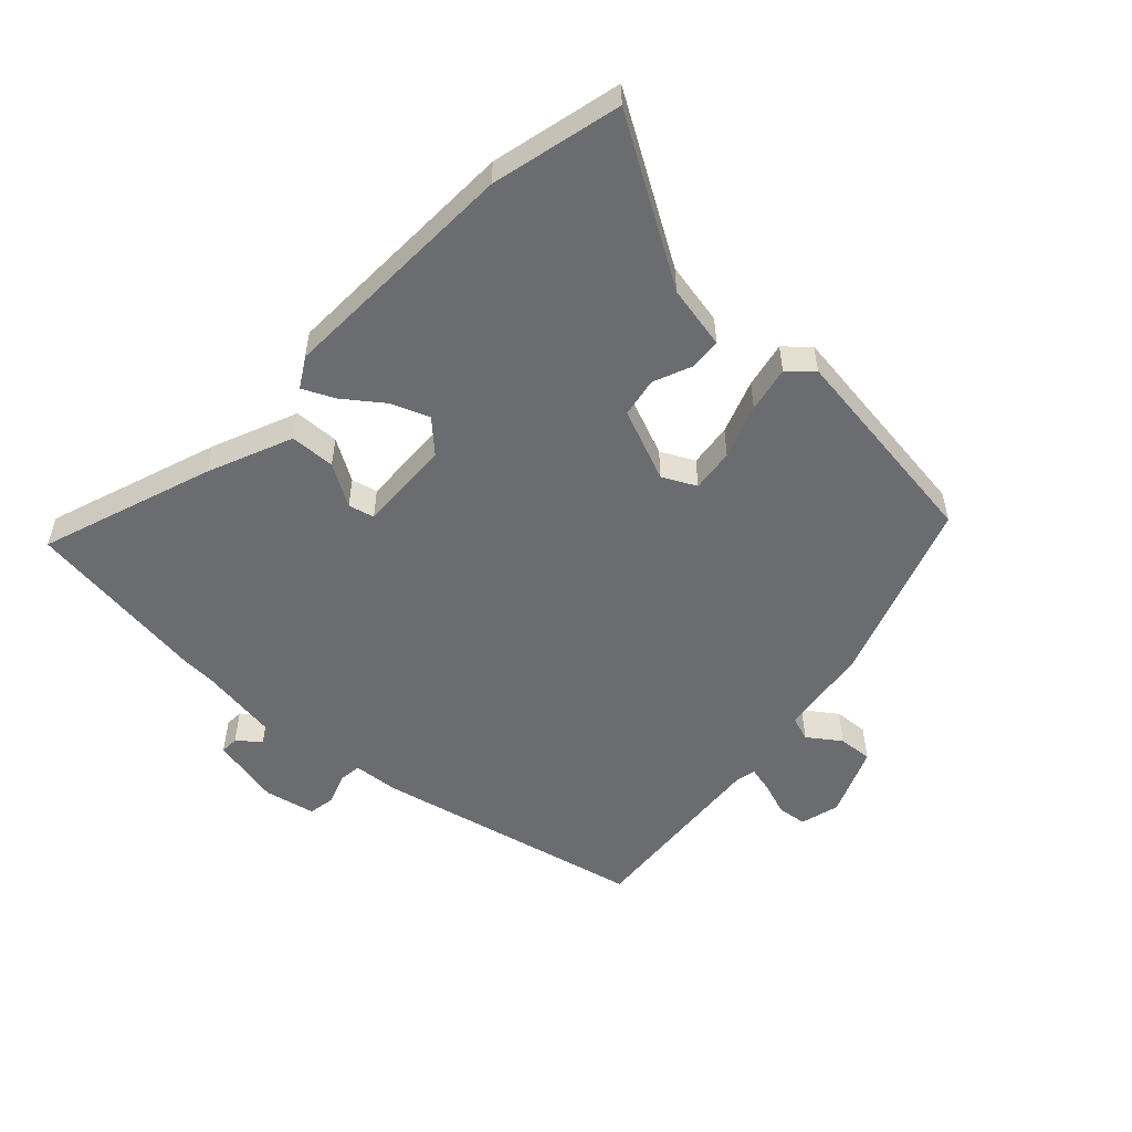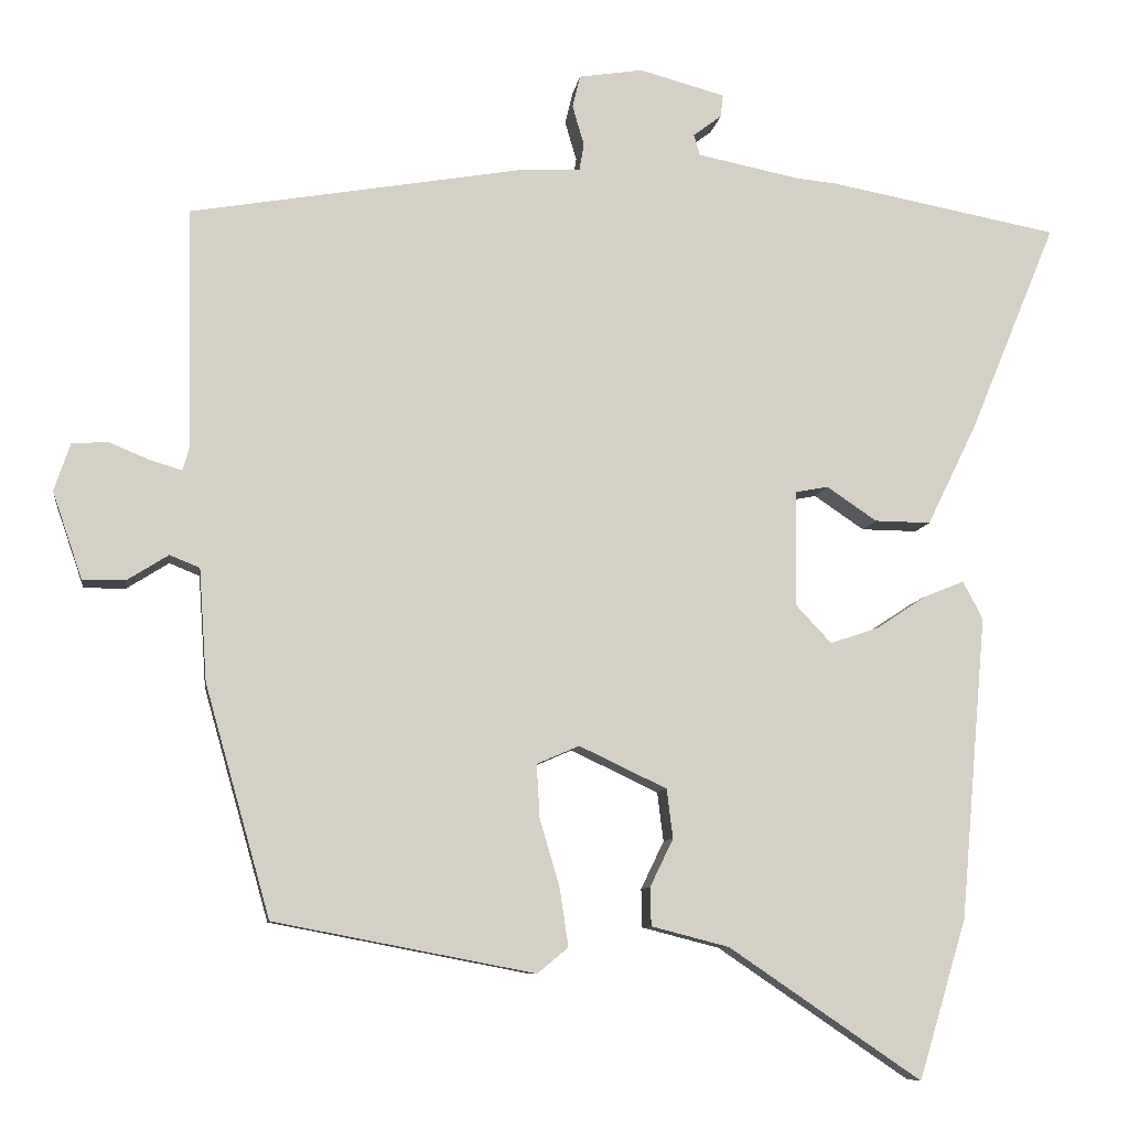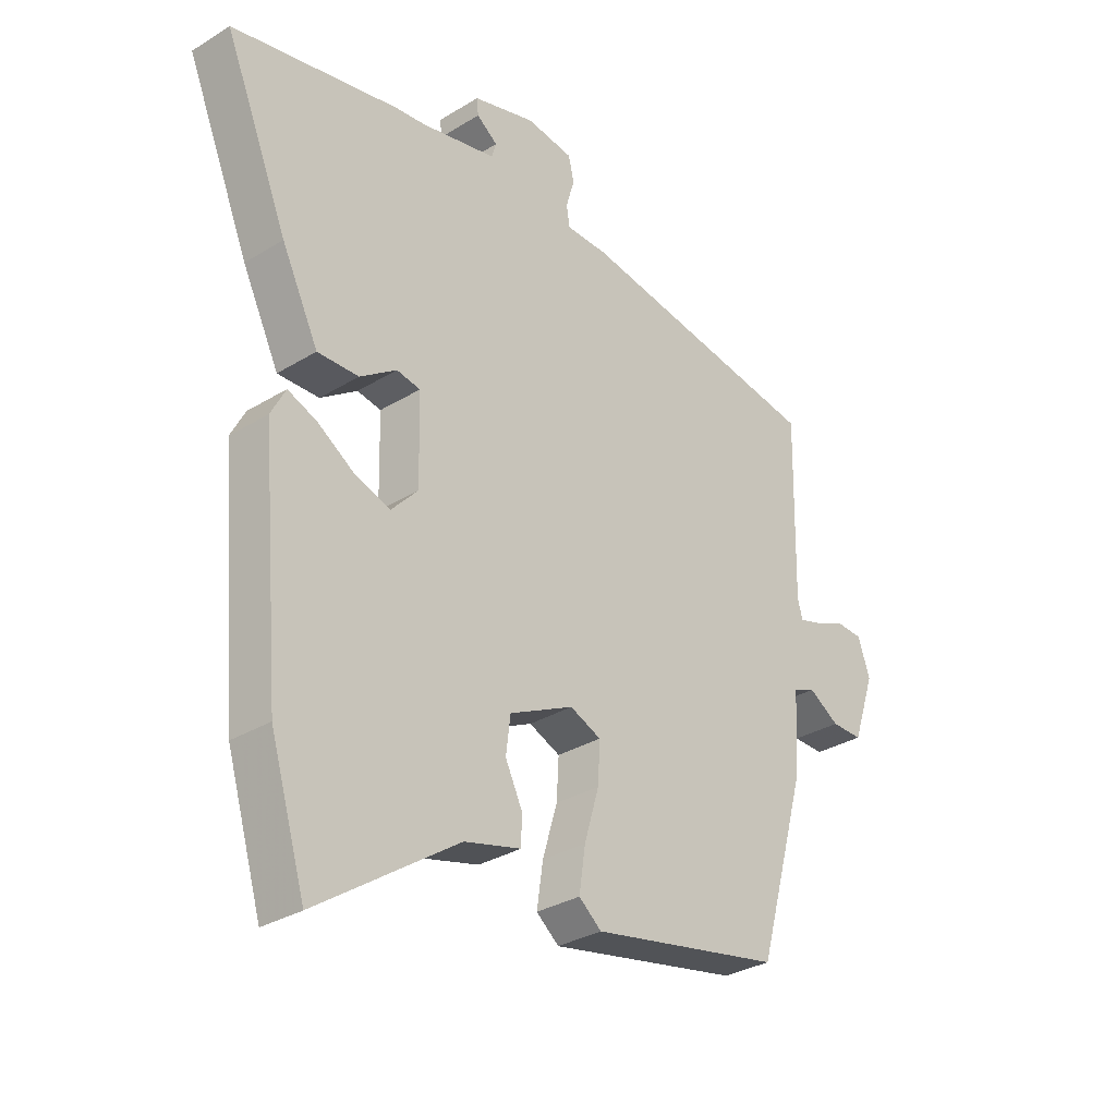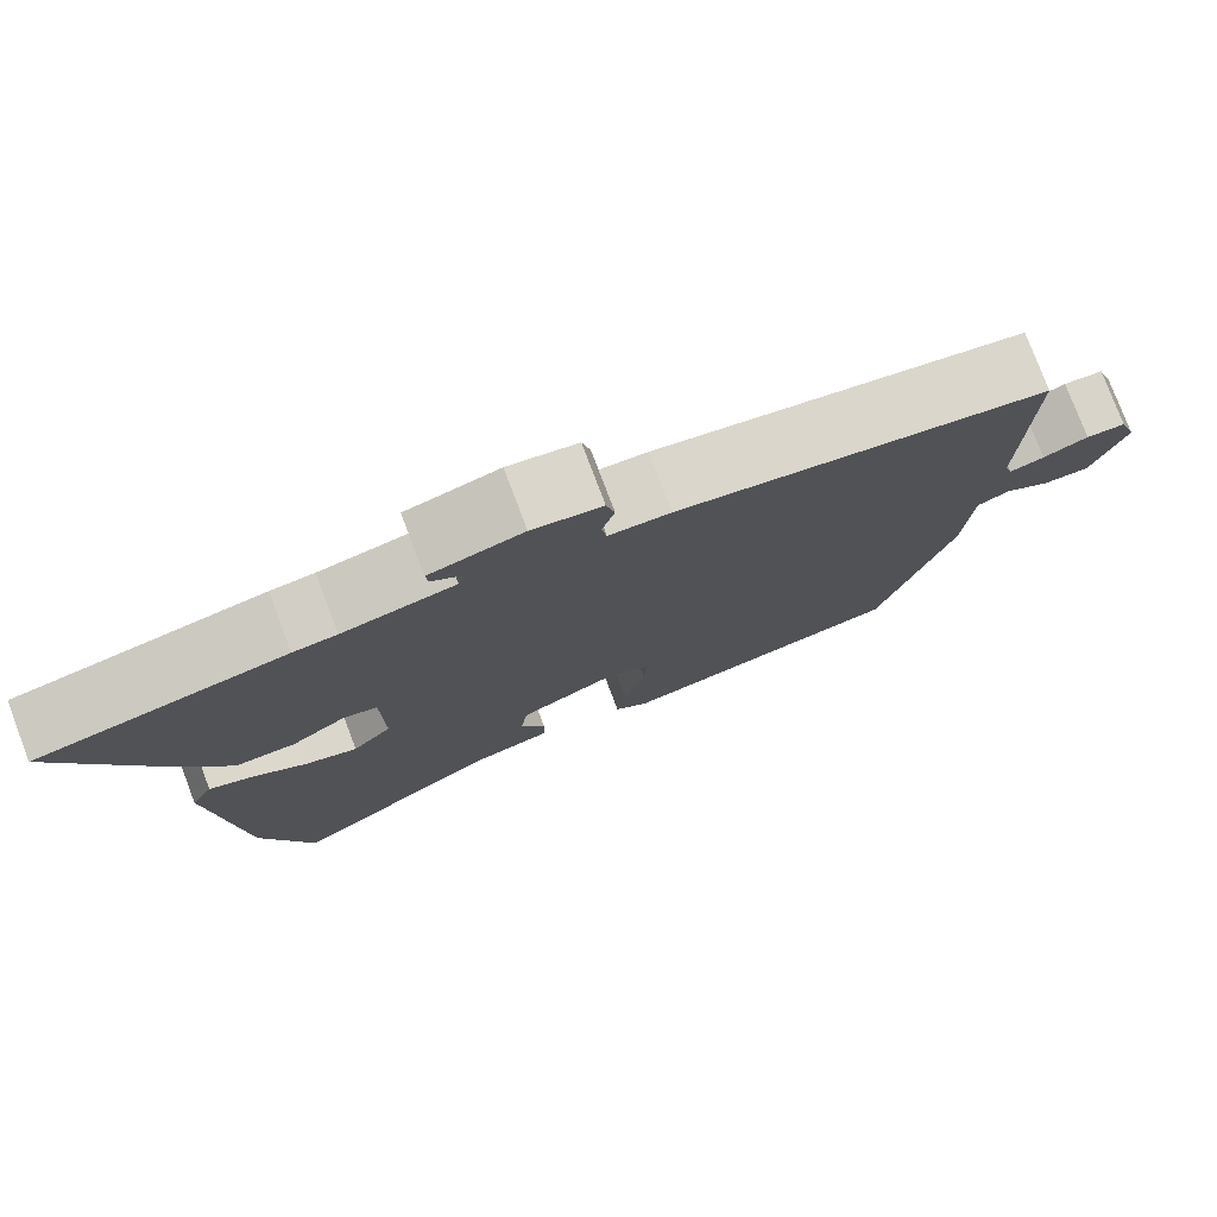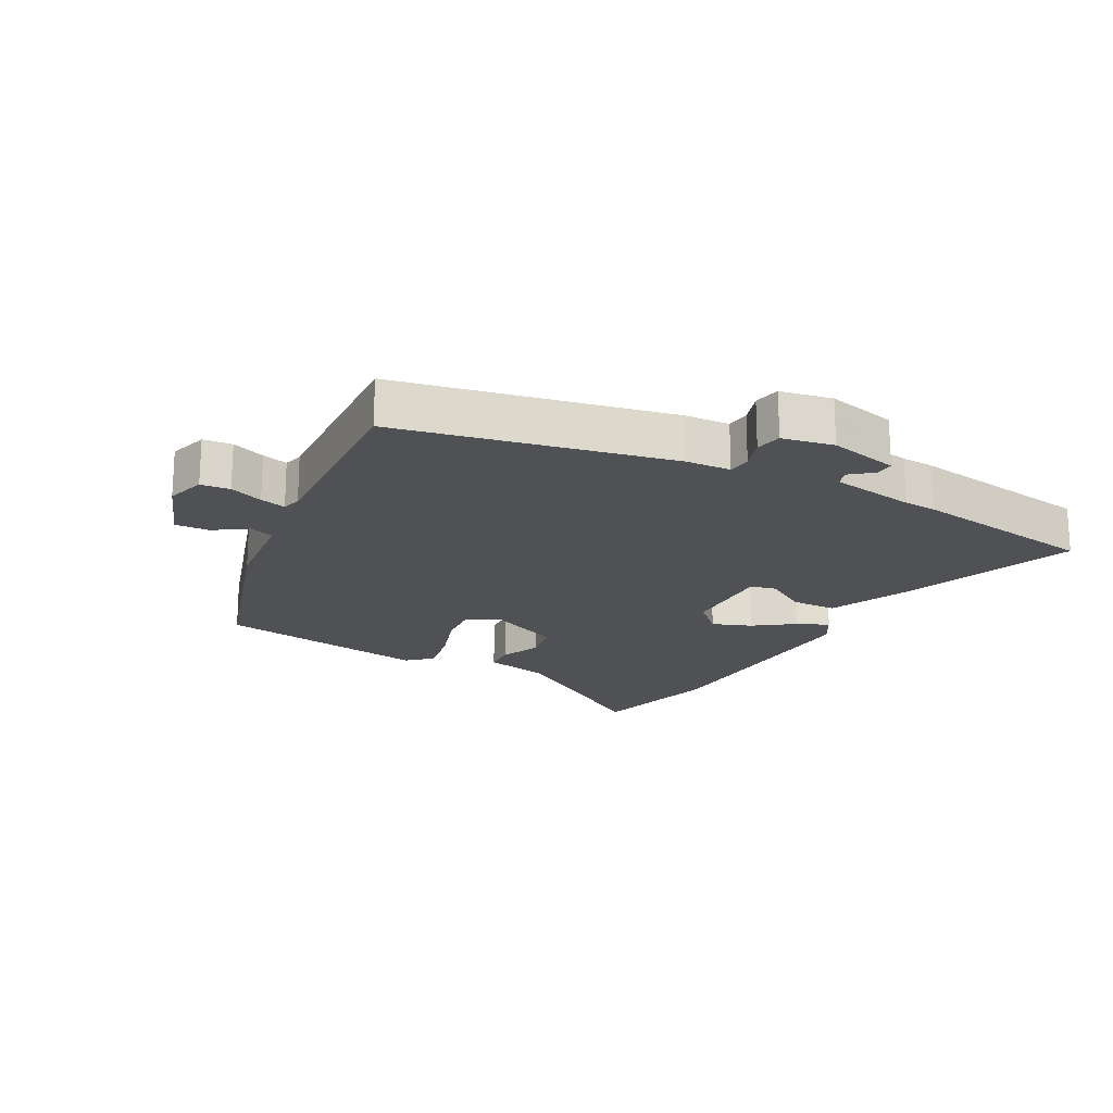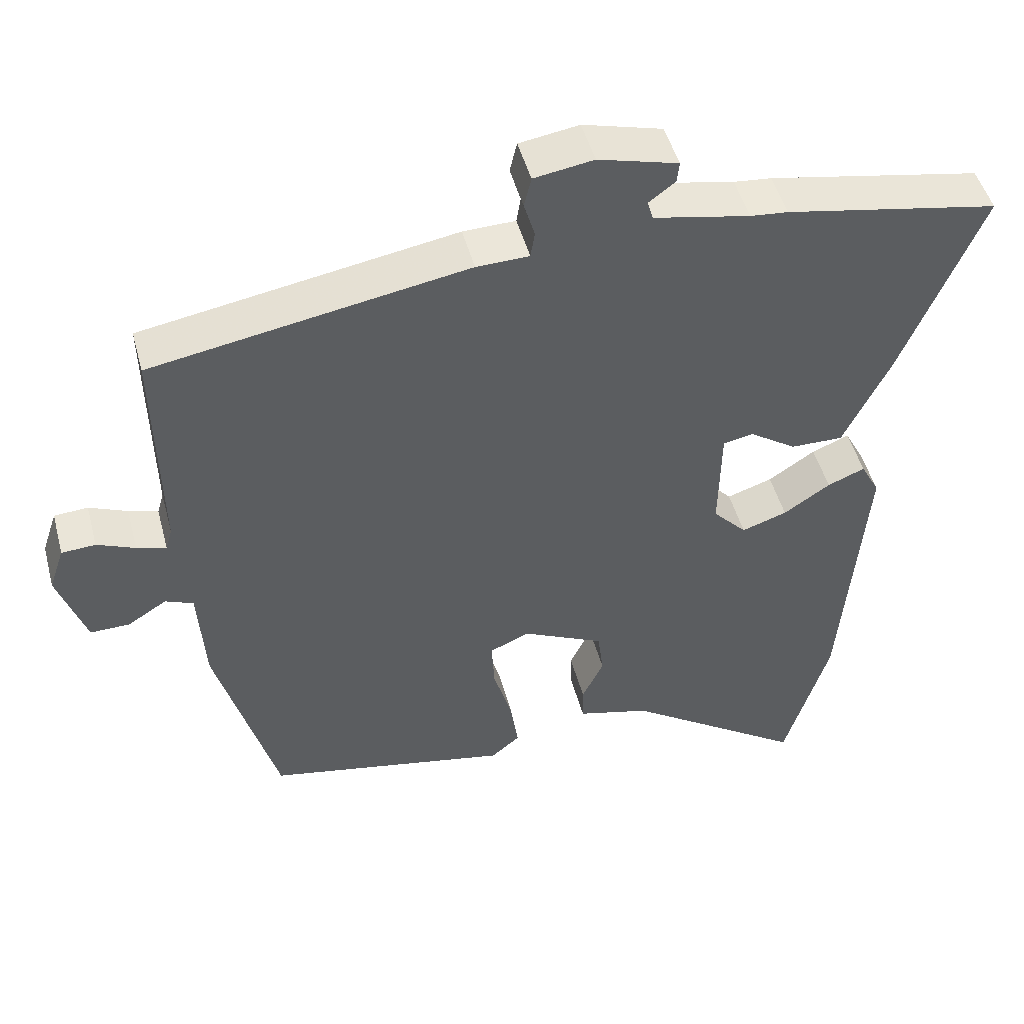
<metadata>
{"format":"obj","ext":"obj","renderer":"f3d","projection":"perspective","resolution":1024,"background":"white","views":[{"elev":-53.7,"azim":140.1,"up":"+Y"},{"elev":-8.7,"azim":-8.1,"up":"+Z"},{"elev":-31.0,"azim":131.4,"up":"+Z"},{"elev":77.6,"azim":159.3,"up":"+Z"},{"elev":-19.6,"azim":-26.3,"up":"+Y"},{"elev":48.1,"azim":-14.8,"up":"+Z"}]}
</metadata>
<code>
v -0.385 0.07 -0.46
v -0.47 0.07 -0.16
v -0.48 0.07 -0.014
v -0.519 0.07 0.002
v -0.573 0.07 -0.032
v -0.628 0.07 -0.033
v -0.667 0.07 0.081
v -0.646 0.07 0.143
v -0.599 0.07 0.146
v -0.546 0.07 0.124
v -0.505 0.07 0.112
v -0.496 0.07 0.143
v -0.502 0.07 0.454
v -0.064 0.07 0.529
v 0.009 0.07 0.531
v 0.015 0.07 0.567
v 0 0.07 0.618
v 0.01 0.07 0.66
v 0.093 0.07 0.673
v 0.204 0.07 0.643
v 0.201 0.07 0.614
v 0.164 0.07 0.586
v 0.172 0.07 0.559
v 0.306 0.07 0.532
v 0.358 0.07 0.527
v 0.655 0.07 0.471
v 0.543 0.07 0.2
v 0.478 0.07 0.067
v 0.405 0.07 0.068
v 0.34 0.07 0.112
v 0.298 0.07 0.104
v 0.295 0.07 -0.046
v 0.342 0.07 -0.096
v 0.405 0.07 -0.075
v 0.47 0.07 -0.032
v 0.522 0.07 -0.011
v 0.548 0.07 -0.06
v 0.514 0.07 -0.454
v 0.452 0.07 -0.661
v 0.202 0.07 -0.491
v 0.101 0.07 -0.465
v 0.1 0.07 -0.415
v 0.13 0.07 -0.353
v 0.122 0.07 -0.289
v 0.008 0.07 -0.235
v -0.047 0.07 -0.259
v -0.043 0.07 -0.329
v -0.017 0.07 -0.417
v -0.006 0.07 -0.492
v -0.046 0.07 -0.525
v -0.385 0 -0.46
v -0.47 0 -0.16
v -0.48 0 -0.014
v -0.519 0 0.002
v -0.573 0 -0.032
v -0.628 0 -0.033
v -0.667 0 0.081
v -0.646 0 0.143
v -0.599 0 0.146
v -0.546 0 0.124
v -0.505 0 0.112
v -0.496 0 0.143
v -0.502 0 0.454
v -0.064 0 0.529
v 0.009 0 0.531
v 0.015 0 0.567
v 0 0 0.618
v 0.01 0 0.66
v 0.093 0 0.673
v 0.204 0 0.643
v 0.201 0 0.614
v 0.164 0 0.586
v 0.172 0 0.559
v 0.306 0 0.532
v 0.358 0 0.527
v 0.655 0 0.471
v 0.543 0 0.2
v 0.478 0 0.067
v 0.405 0 0.068
v 0.34 0 0.112
v 0.298 0 0.104
v 0.295 0 -0.046
v 0.342 0 -0.096
v 0.405 0 -0.075
v 0.47 0 -0.032
v 0.522 0 -0.011
v 0.548 0 -0.06
v 0.514 0 -0.454
v 0.452 0 -0.661
v 0.202 0 -0.491
v 0.101 0 -0.465
v 0.1 0 -0.415
v 0.13 0 -0.353
v 0.122 0 -0.289
v 0.008 0 -0.235
v -0.047 0 -0.259
v -0.043 0 -0.329
v -0.017 0 -0.417
v -0.006 0 -0.492
v -0.046 0 -0.525
f 1 2 3
f 50 1 3
f 49 50 3
f 48 49 3
f 47 48 3
f 46 47 3
f 45 46 3
f 40 41 42 43
f 40 43 44
f 39 40 44
f 38 39 44
f 37 38 44
f 36 37 44
f 35 36 44
f 34 35 44
f 33 34 44 45
f 28 29 30
f 27 28 30
f 26 27 30
f 25 26 30
f 24 25 30
f 23 24 30 31
f 22 23 31 32
f 20 21 22
f 19 20 22
f 18 19 22
f 17 18 22
f 16 17 22
f 15 16 22 32
f 14 15 32
f 13 14 32
f 12 13 32
f 8 9 10
f 7 8 10
f 6 7 10
f 5 6 10
f 4 5 10
f 3 4 10 11
f 32 33 45
f 12 32 45
f 11 12 45
f 3 11 45
f 53 52 51
f 53 51 100
f 53 100 99
f 53 99 98
f 53 98 97
f 53 97 96
f 53 96 95
f 93 92 91 90
f 94 93 90
f 94 90 89
f 94 89 88
f 94 88 87
f 94 87 86
f 94 86 85
f 94 85 84
f 95 94 84 83
f 80 79 78
f 80 78 77
f 80 77 76
f 80 76 75
f 80 75 74
f 81 80 74 73
f 82 81 73 72
f 72 71 70
f 72 70 69
f 72 69 68
f 72 68 67
f 72 67 66
f 82 72 66 65
f 82 65 64
f 82 64 63
f 82 63 62
f 60 59 58
f 60 58 57
f 60 57 56
f 60 56 55
f 60 55 54
f 61 60 54 53
f 95 83 82
f 95 82 62
f 95 62 61
f 95 61 53
f 1 51 52 2
f 2 52 53 3
f 3 53 54 4
f 4 54 55 5
f 5 55 56 6
f 6 56 57 7
f 7 57 58 8
f 8 58 59 9
f 9 59 60 10
f 10 60 61 11
f 11 61 62 12
f 12 62 63 13
f 13 63 64 14
f 14 64 65 15
f 15 65 66 16
f 16 66 67 17
f 17 67 68 18
f 18 68 69 19
f 19 69 70 20
f 20 70 71 21
f 21 71 72 22
f 22 72 73 23
f 23 73 74 24
f 24 74 75 25
f 25 75 76 26
f 26 76 77 27
f 27 77 78 28
f 28 78 79 29
f 29 79 80 30
f 30 80 81 31
f 31 81 82 32
f 32 82 83 33
f 33 83 84 34
f 34 84 85 35
f 35 85 86 36
f 36 86 87 37
f 37 87 88 38
f 38 88 89 39
f 39 89 90 40
f 40 90 91 41
f 41 91 92 42
f 42 92 93 43
f 43 93 94 44
f 44 94 95 45
f 45 95 96 46
f 46 96 97 47
f 47 97 98 48
f 48 98 99 49
f 49 99 100 50
f 50 100 51 1

</code>
